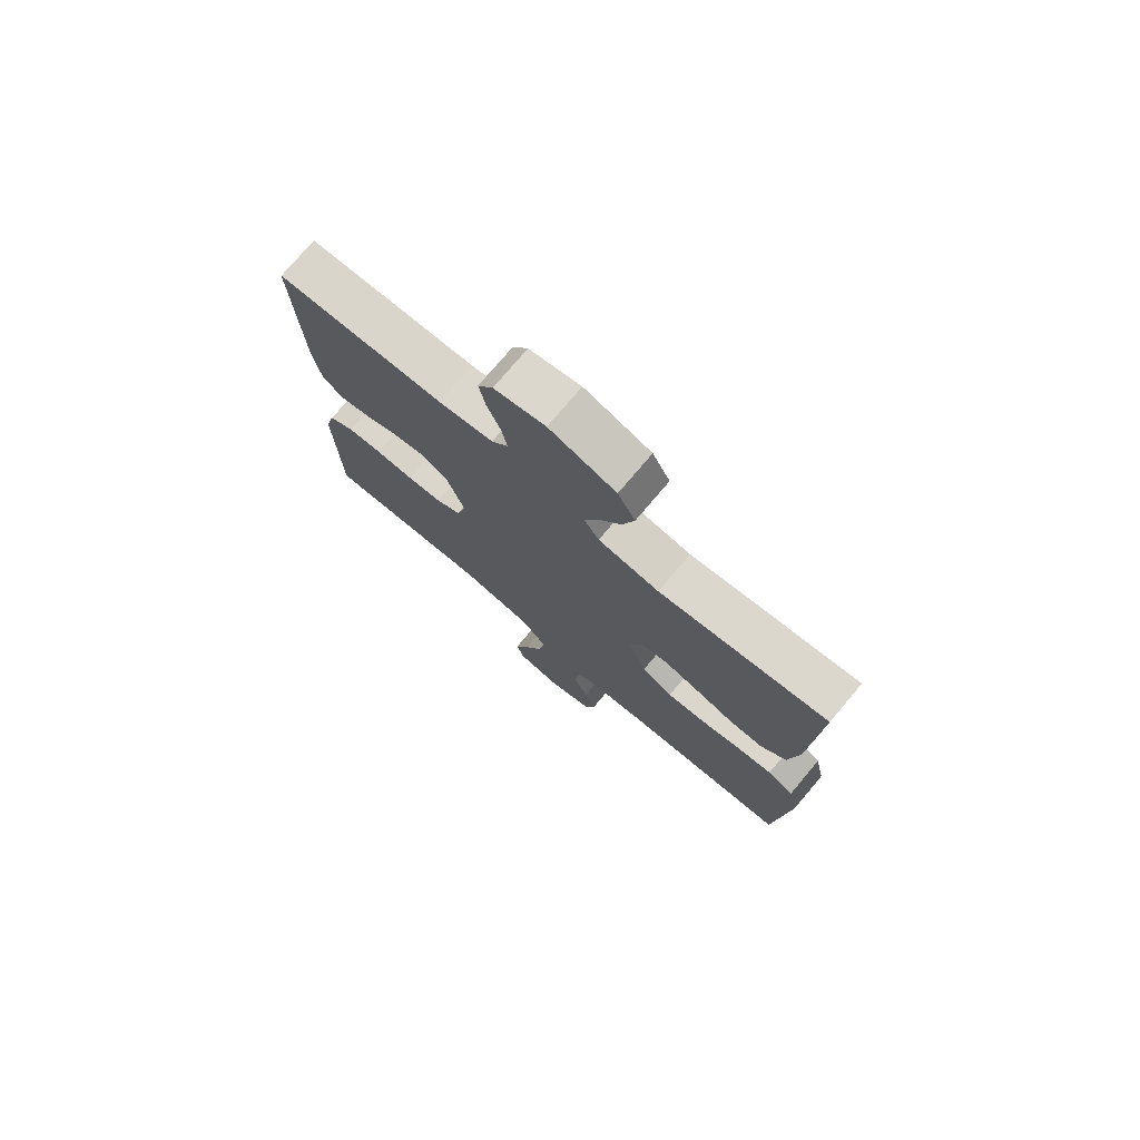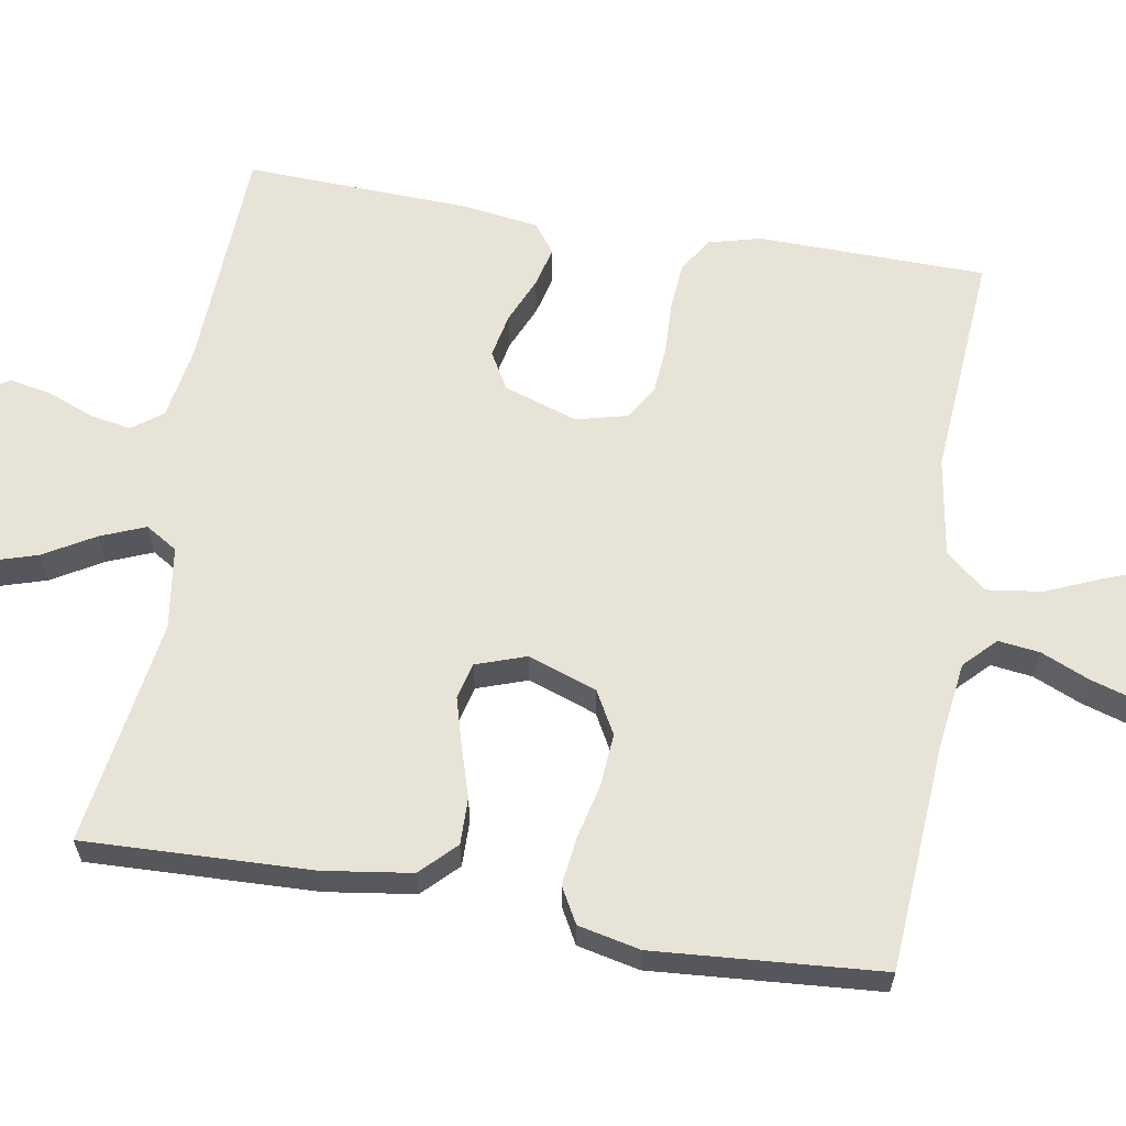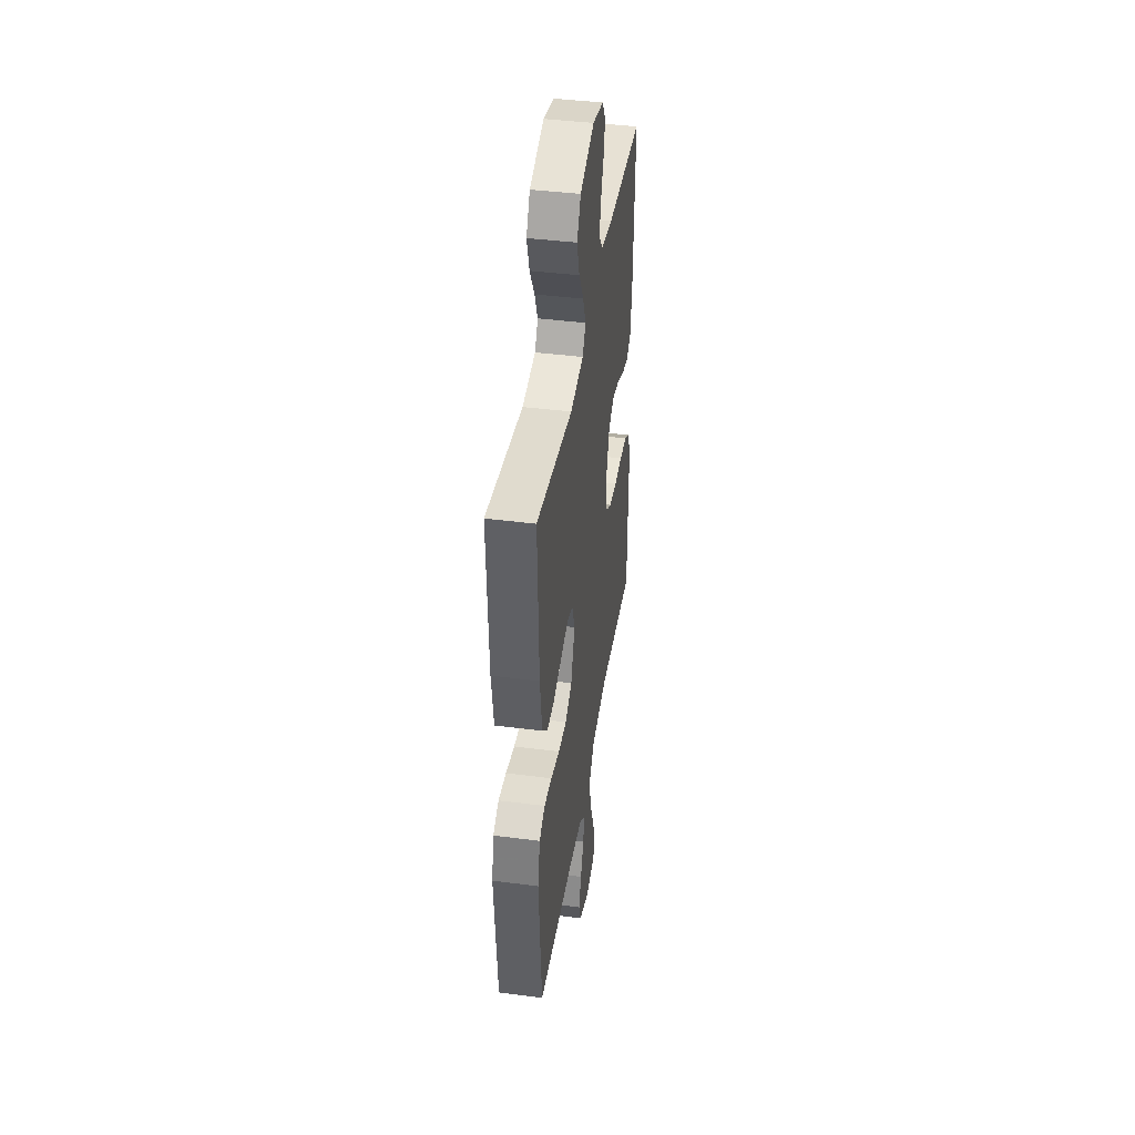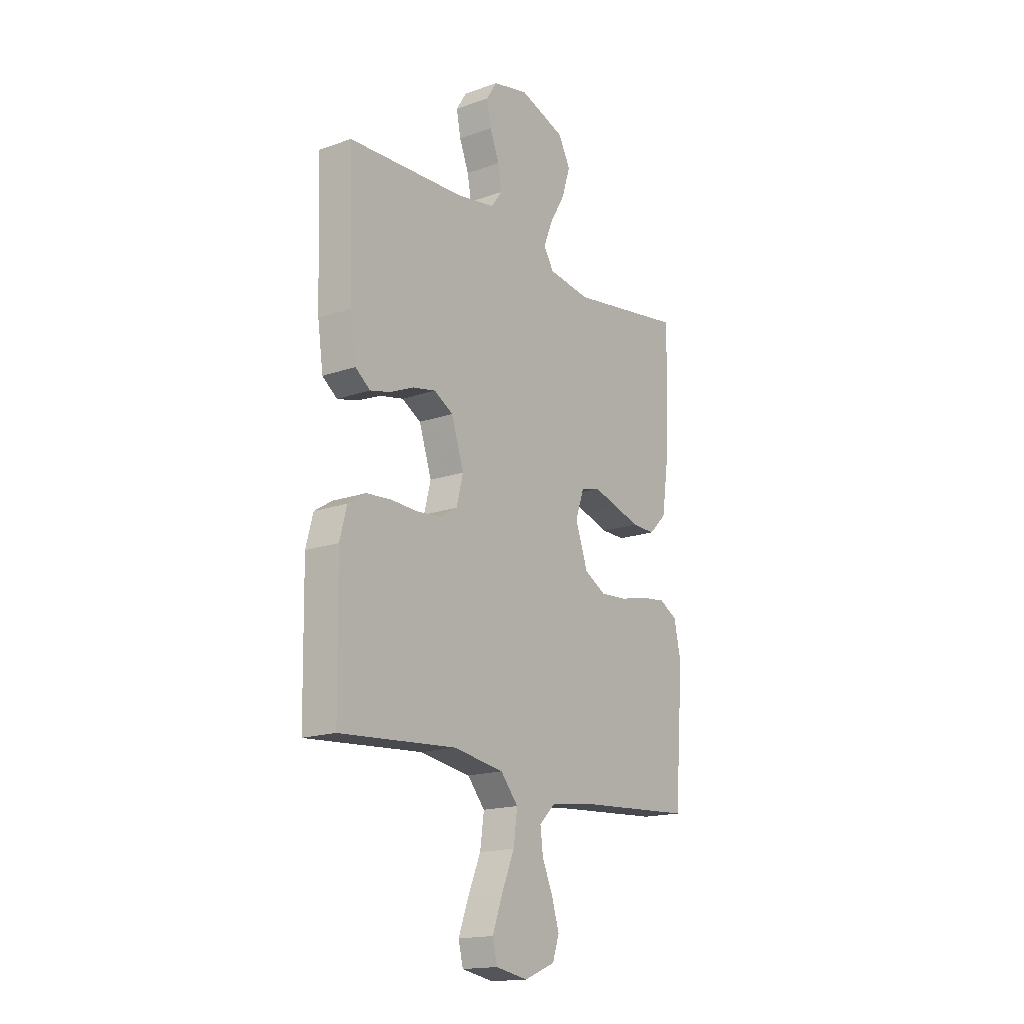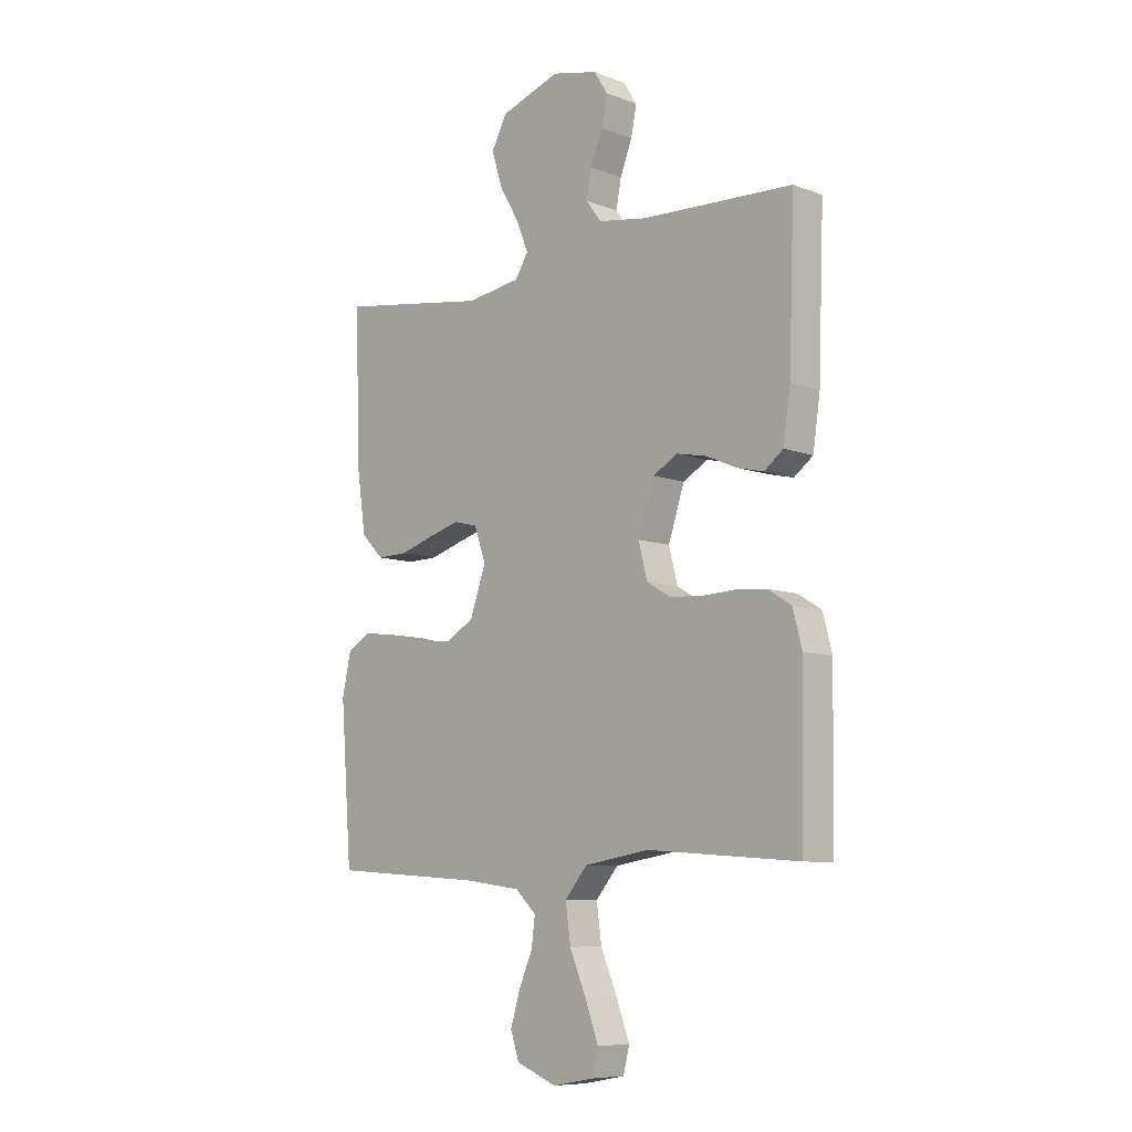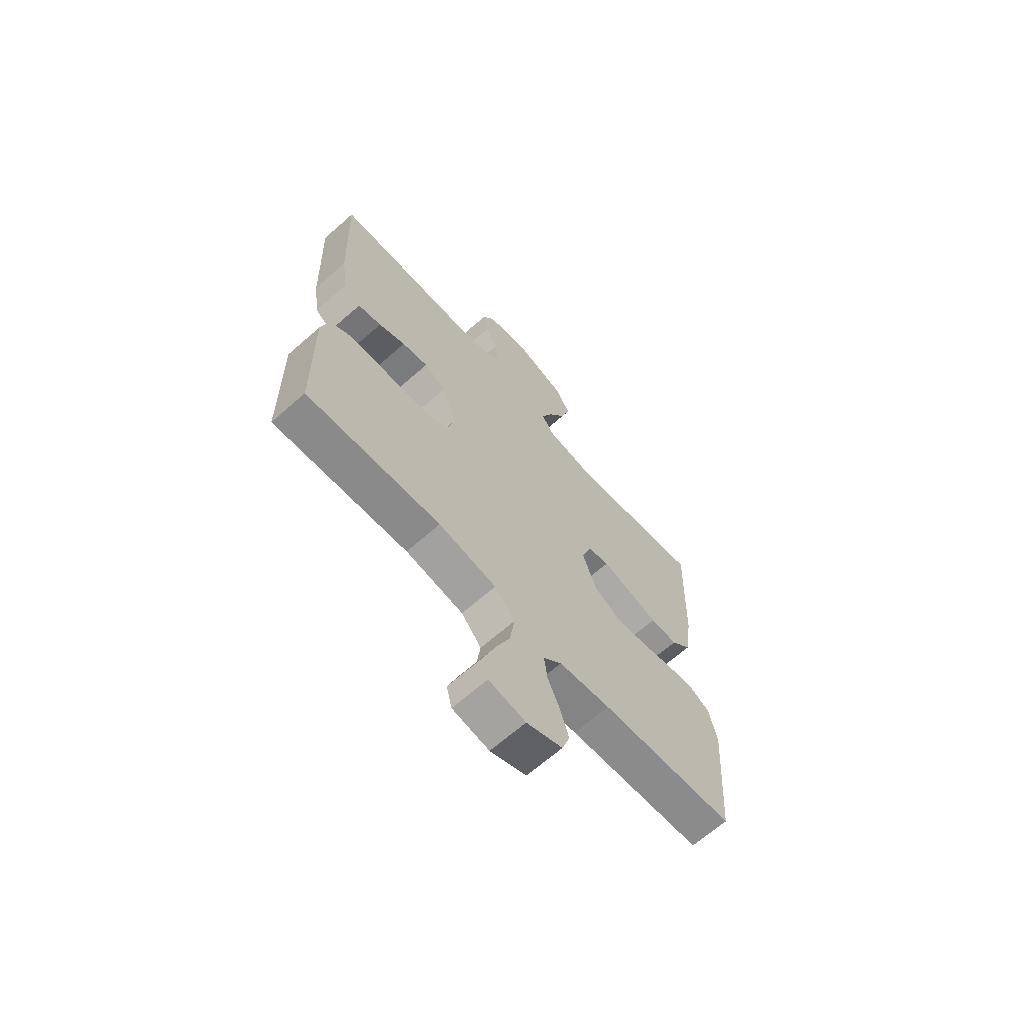
<metadata>
{"format":"obj","ext":"obj","renderer":"f3d","projection":"perspective","resolution":1024,"background":"white","views":[{"elev":75.8,"azim":40.2,"up":"+Z"},{"elev":62.3,"azim":99.7,"up":"+Y"},{"elev":41.9,"azim":98.8,"up":"+Z"},{"elev":-16.8,"azim":-54.4,"up":"+Z"},{"elev":-8.5,"azim":-135.4,"up":"+Z"},{"elev":-66.5,"azim":-48.5,"up":"+Z"}]}
</metadata>
<code>
v -0.5 0.07 0.5
v -0.2 0.07 0.513
v -0.103 0.07 0.529
v -0.073 0.07 0.569
v -0.083 0.07 0.623
v -0.107 0.07 0.684
v -0.118 0.07 0.74
v -0.091 0.07 0.783
v 0 0.07 0.804
v 0.118 0.07 0.764
v 0.149 0.07 0.706
v 0.128 0.07 0.638
v 0.089 0.07 0.571
v 0.065 0.07 0.512
v 0.091 0.07 0.47
v 0.2 0.07 0.454
v 0.5 0.07 0.5
v 0.489 0.07 0.2
v 0.472 0.07 0.083
v 0.427 0.07 0.038
v 0.366 0.07 0.039
v 0.298 0.07 0.06
v 0.235 0.07 0.078
v 0.187 0.07 0.066
v 0.164 0.07 0
v 0.196 0.07 -0.091
v 0.252 0.07 -0.122
v 0.321 0.07 -0.117
v 0.394 0.07 -0.1
v 0.458 0.07 -0.092
v 0.505 0.07 -0.118
v 0.523 0.07 -0.2
v 0.5 0.07 -0.5
v 0.2 0.07 -0.52
v 0.085 0.07 -0.535
v 0.044 0.07 -0.575
v 0.051 0.07 -0.63
v 0.078 0.07 -0.693
v 0.097 0.07 -0.755
v 0.08 0.07 -0.806
v 0 0.07 -0.838
v -0.082 0.07 -0.823
v -0.094 0.07 -0.774
v -0.068 0.07 -0.703
v -0.035 0.07 -0.625
v -0.025 0.07 -0.552
v -0.07 0.07 -0.499
v -0.2 0.07 -0.478
v -0.5 0.07 -0.5
v -0.505 0.07 -0.2
v -0.487 0.07 -0.131
v -0.441 0.07 -0.102
v -0.378 0.07 -0.097
v -0.31 0.07 -0.1
v -0.247 0.07 -0.095
v -0.201 0.07 -0.067
v -0.184 0.07 0
v -0.216 0.07 0.097
v -0.265 0.07 0.125
v -0.324 0.07 0.113
v -0.384 0.07 0.087
v -0.437 0.07 0.074
v -0.475 0.07 0.103
v -0.489 0.07 0.2
v -0.5 0 0.5
v -0.2 0 0.513
v -0.103 0 0.529
v -0.073 0 0.569
v -0.083 0 0.623
v -0.107 0 0.684
v -0.118 0 0.74
v -0.091 0 0.783
v 0 0 0.804
v 0.118 0 0.764
v 0.149 0 0.706
v 0.128 0 0.638
v 0.089 0 0.571
v 0.065 0 0.512
v 0.091 0 0.47
v 0.2 0 0.454
v 0.5 0 0.5
v 0.489 0 0.2
v 0.472 0 0.083
v 0.427 0 0.038
v 0.366 0 0.039
v 0.298 0 0.06
v 0.235 0 0.078
v 0.187 0 0.066
v 0.164 0 0
v 0.196 0 -0.091
v 0.252 0 -0.122
v 0.321 0 -0.117
v 0.394 0 -0.1
v 0.458 0 -0.092
v 0.505 0 -0.118
v 0.523 0 -0.2
v 0.5 0 -0.5
v 0.2 0 -0.52
v 0.085 0 -0.535
v 0.044 0 -0.575
v 0.051 0 -0.63
v 0.078 0 -0.693
v 0.097 0 -0.755
v 0.08 0 -0.806
v 0 0 -0.838
v -0.082 0 -0.823
v -0.094 0 -0.774
v -0.068 0 -0.703
v -0.035 0 -0.625
v -0.025 0 -0.552
v -0.07 0 -0.499
v -0.2 0 -0.478
v -0.5 0 -0.5
v -0.505 0 -0.2
v -0.487 0 -0.131
v -0.441 0 -0.102
v -0.378 0 -0.097
v -0.31 0 -0.1
v -0.247 0 -0.095
v -0.201 0 -0.067
v -0.184 0 0
v -0.216 0 0.097
v -0.265 0 0.125
v -0.324 0 0.113
v -0.384 0 0.087
v -0.437 0 0.074
v -0.475 0 0.103
v -0.489 0 0.2
f 63 64 1 2
f 60 61 62 63
f 59 60 63 2
f 58 59 2 3
f 57 58 3 4
f 51 52 53 54
f 51 54 55
f 48 49 50 51
f 47 48 51 55
f 46 47 55 56
f 42 43 44 45
f 40 41 42 45
f 40 45 46
f 37 38 39 40
f 37 40 46 56
f 31 32 33 34
f 31 34 35
f 28 29 30 31
f 27 28 31 35
f 26 27 35 36
f 19 20 21 22
f 19 22 23
f 16 17 18 19
f 15 16 19 23
f 14 15 23 24
f 10 11 12 13
f 10 13 14
f 9 10 14
f 8 9 14
f 5 6 7 8
f 4 5 8 14
f 57 4 14 24
f 36 37 56 57
f 25 26 36 57
f 24 25 57
f 66 65 128 127
f 127 126 125 124
f 66 127 124 123
f 67 66 123 122
f 68 67 122 121
f 118 117 116 115
f 119 118 115
f 115 114 113 112
f 119 115 112 111
f 120 119 111 110
f 109 108 107 106
f 109 106 105 104
f 110 109 104
f 104 103 102 101
f 120 110 104 101
f 98 97 96 95
f 99 98 95
f 95 94 93 92
f 99 95 92 91
f 100 99 91 90
f 86 85 84 83
f 87 86 83
f 83 82 81 80
f 87 83 80 79
f 88 87 79 78
f 77 76 75 74
f 78 77 74
f 78 74 73
f 78 73 72
f 72 71 70 69
f 78 72 69 68
f 88 78 68 121
f 121 120 101 100
f 121 100 90 89
f 121 89 88
f 1 65 66 2
f 2 66 67 3
f 3 67 68 4
f 4 68 69 5
f 5 69 70 6
f 6 70 71 7
f 7 71 72 8
f 8 72 73 9
f 9 73 74 10
f 10 74 75 11
f 11 75 76 12
f 12 76 77 13
f 13 77 78 14
f 14 78 79 15
f 15 79 80 16
f 16 80 81 17
f 17 81 82 18
f 18 82 83 19
f 19 83 84 20
f 20 84 85 21
f 21 85 86 22
f 22 86 87 23
f 23 87 88 24
f 24 88 89 25
f 25 89 90 26
f 26 90 91 27
f 27 91 92 28
f 28 92 93 29
f 29 93 94 30
f 30 94 95 31
f 31 95 96 32
f 32 96 97 33
f 33 97 98 34
f 34 98 99 35
f 35 99 100 36
f 36 100 101 37
f 37 101 102 38
f 38 102 103 39
f 39 103 104 40
f 40 104 105 41
f 41 105 106 42
f 42 106 107 43
f 43 107 108 44
f 44 108 109 45
f 45 109 110 46
f 46 110 111 47
f 47 111 112 48
f 48 112 113 49
f 49 113 114 50
f 50 114 115 51
f 51 115 116 52
f 52 116 117 53
f 53 117 118 54
f 54 118 119 55
f 55 119 120 56
f 56 120 121 57
f 57 121 122 58
f 58 122 123 59
f 59 123 124 60
f 60 124 125 61
f 61 125 126 62
f 62 126 127 63
f 63 127 128 64
f 64 128 65 1

</code>
